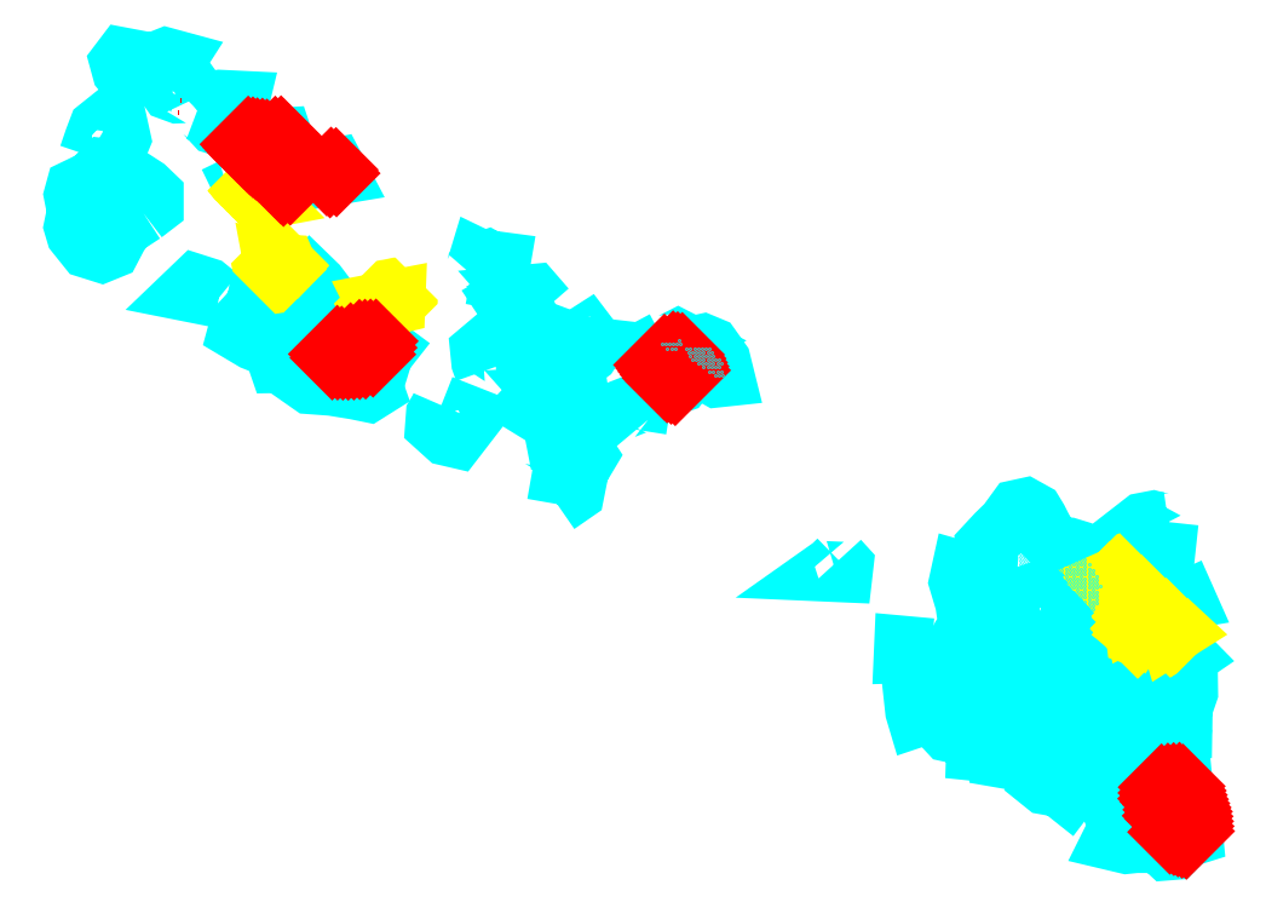
<metadata>
{"format":"dxf","ext":"dxf","renderer":"ezdxf+matplotlib","layout":"modelspace","background":"white","min_lineweight":24,"dpi":150}
</metadata>
<code>
0
SECTION
2
ENTITIES
0
LWPOLYLINE
8
STEINE
90
        8
70
     0
43
0
10
-962.8
20
-1204
10
-965.3
20
-1205
10
-967.8
20
-1204
10
-971.1
20
-1204
10
-972.6
20
-1206
10
-970
20
-1207
10
-963.5
20
-1211
10
-962.8
20
-1204
0
LWPOLYLINE
8
STEINE
90
        8
70
     0
43
0
10
-961
20
-1221
10
-963.7
20
-1223
10
-969.4
20
-1223
10
-969.5
20
-1227
10
-964.4
20
-1229
10
-960.4
20
-1230
10
-957.2
20
-1229
10
-961
20
-1221
0
LWPOLYLINE
8
STEINE
90
        7
70
     0
43
0
10
-975.2
20
-1225
10
-978.4
20
-1227
10
-981.3
20
-1229
10
-983.5
20
-1232
10
-978.6
20
-1232
10
-975
20
-1230
10
-975.2
20
-1225
0
LWPOLYLINE
8
STEINE
90
       16
70
     0
43
0
10
-959
20
-1246
10
-956.6
20
-1248
10
-960.5
20
-1251
10
-964.1
20
-1253
10
-967
20
-1254
10
-970.6
20
-1256
10
-973.9
20
-1256
10
-976.1
20
-1255
10
-979.8
20
-1250
10
-977.5
20
-1249
10
-975.5
20
-1246
10
-975.5
20
-1246
10
-971.2
20
-1243
10
-962.6
20
-1248
10
-960.1
20
-1247
10
-959
20
-1246
0
LWPOLYLINE
8
STEINE
90
       14
70
     0
43
0
10
-970.6
20
-1256
10
-973.9
20
-1259
10
-977.1
20
-1261
10
-977.3
20
-1264
10
-975.2
20
-1269
10
-973.4
20
-1270
10
-971.8
20
-1265
10
-965.2
20
-1266
10
-962.5
20
-1269
10
-960
20
-1271
10
-958.3
20
-1271
10
-958.2
20
-1265
10
-956.5
20
-1260
10
-956.6
20
-1248
0
LWPOLYLINE
8
STEINE
90
        4
70
     0
43
0
10
-978
20
-1271
10
-980.5
20
-1263
10
-980.1
20
-1260
10
-973.9
20
-1256
0
LWPOLYLINE
8
STEINE
90
       10
70
     0
43
0
10
-973.4
20
-1270
10
-978
20
-1271
10
-983.2
20
-1272
10
-988.2
20
-1273
10
-994.5
20
-1275
10
-991
20
-1278
10
-985.6
20
-1284
10
-979.9
20
-1286
10
-976.6
20
-1281
10
-973.4
20
-1270
0
LWPOLYLINE
8
STEINE
90
        6
70
     0
43
0
10
-976.6
20
-1281
10
-974.1
20
-1282
10
-965.3
20
-1280
10
-962
20
-1280
10
-959.3
20
-1278
10
-958.3
20
-1271
0
LWPOLYLINE
8
STEINE
90
        5
70
     0
43
0
10
-962
20
-1280
10
-963.8
20
-1284
10
-963.5
20
-1290
10
-958.2
20
-1290
10
-959.3
20
-1278
0
LWPOLYLINE
8
STEINE
90
        8
70
     0
43
0
10
-963.8
20
-1284
10
-966.4
20
-1285
10
-969.6
20
-1287
10
-971.3
20
-1290
10
-971.5
20
-1293
10
-969.8
20
-1293
10
-965.4
20
-1290
10
-963.5
20
-1290
0
LWPOLYLINE
8
STEINE
90
        7
70
     0
43
0
10
-965.4
20
-1290
10
-965.6
20
-1295
10
-963.8
20
-1297
10
-962.6
20
-1299
10
-960.3
20
-1295
10
-957.2
20
-1294
10
-958.2
20
-1290
0
LWPOLYLINE
8
STEINE
90
        7
70
     0
43
0
10
-963.8
20
-1297
10
-963.8
20
-1297
10
-964.2
20
-1300
10
-962.4
20
-1302
10
-958.5
20
-1302
10
-955.6
20
-1299
10
-957.2
20
-1294
0
LWPOLYLINE
8
STEINE
90
        5
70
     0
43
0
10
-955.6
20
-1299
10
-954.9
20
-1306
10
-957.2
20
-1307
10
-962.5
20
-1305
10
-958.5
20
-1302
0
LWPOLYLINE
8
STEINE
90
       15
70
     0
43
0
10
-957.2
20
-1307
10
-961.1
20
-1311
10
-963.1
20
-1311
10
-965.4
20
-1309
10
-969.8
20
-1309
10
-973.4
20
-1309
10
-976.4
20
-1309
10
-981.1
20
-1308
10
-979.8
20
-1305
10
-980.1
20
-1300
10
-982.9
20
-1293
10
-985.3
20
-1289
10
-987.7
20
-1287
10
-988.5
20
-1286
10
-985.6
20
-1284
0
LWPOLYLINE
8
STEINE
90
        8
70
     0
43
0
10
-988.5
20
-1286
10
-993.5
20
-1290
10
-995.6
20
-1293
10
-998.1
20
-1291
10
-1003
20
-1290
10
-1006
20
-1288
10
-1005
20
-1282
10
-999.5
20
-1275
0
LWPOLYLINE
8
STEINE
90
       15
70
     0
43
0
10
-997.4
20
-1255
10
-991.4
20
-1260
10
-987.3
20
-1264
10
-988.4
20
-1267
10
-987.7
20
-1270
10
-992.6
20
-1272
10
-995.8
20
-1274
10
-998.1
20
-1276
10
-999.5
20
-1275
10
-1003
20
-1273
10
-1005
20
-1272
10
-1003
20
-1267
10
-1001
20
-1263
10
-999.2
20
-1259
10
-997.4
20
-1255
0
LWPOLYLINE
8
STEINE
90
        9
70
     0
43
0
10
-999.5
20
-1275
10
-1005
20
-1282
10
-1009
20
-1282
10
-1014
20
-1280
10
-1013
20
-1274
10
-1012
20
-1273
10
-1010
20
-1274
10
-1003
20
-1277
10
-1005
20
-1282
0
LWPOLYLINE
8
STEINE
90
        3
70
     0
43
0
10
-1010
20
-1274
10
-1003
20
-1267
10
-1005
20
-1264
0
LWPOLYLINE
8
STEINE
90
        4
70
     0
43
0
10
-1014
20
-1280
10
-1015
20
-1281
10
-1018
20
-1281
10
-1019
20
-1278
0
LWPOLYLINE
8
STEINE
90
       22
70
     0
43
0
10
-1019
20
-1278
10
-1017
20
-1278
10
-1016
20
-1276
10
-1015
20
-1272
10
-1005
20
-1264
10
-1004
20
-1262
10
-1011
20
-1258
10
-1012
20
-1256
10
-1014
20
-1254
10
-1023
20
-1258
10
-1024
20
-1259
10
-1025
20
-1263
10
-1026
20
-1266
10
-1026
20
-1269
10
-1027
20
-1272
10
-1028
20
-1274
10
-1028
20
-1275
10
-1025
20
-1276
10
-1025
20
-1279
10
-1024
20
-1279
10
-1021
20
-1278
10
-1019
20
-1278
0
LWPOLYLINE
8
STEINE
90
       12
70
     0
43
0
10
-1008
20
-1237
10
-1006
20
-1240
10
-1005
20
-1243
10
-1003
20
-1245
10
-1002
20
-1251
10
-1001
20
-1257
10
-1004
20
-1258
10
-1010
20
-1253
10
-1012
20
-1250
10
-1014
20
-1244
10
-1013
20
-1241
10
-1008
20
-1237
0
LWPOLYLINE
8
STEINE
90
        2
70
     0
43
0
10
-1010
20
-1253
10
-1012
20
-1256
0
LWPOLYLINE
8
STEINE
90
        5
70
     0
43
0
10
-1014
20
-1254
10
-1020
20
-1248
10
-1018
20
-1242
10
-1015
20
-1239
10
-1013
20
-1241
0
LWPOLYLINE
8
STEINE
90
        8
70
     0
43
0
10
-1028
20
-1252
10
-1020
20
-1253
10
-1024
20
-1244
10
-1028
20
-1240
10
-1031
20
-1242
10
-1032
20
-1245
10
-1033
20
-1247
10
-1031
20
-1250
0
LWPOLYLINE
8
STEINE
90
       14
70
     0
43
0
10
-1031
20
-1250
10
-1029
20
-1248
10
-1028
20
-1250
10
-1028
20
-1252
10
-1028
20
-1255
10
-1027
20
-1257
10
-1026
20
-1260
10
-1026
20
-1262
10
-1028
20
-1264
10
-1036
20
-1266
10
-1039
20
-1265
10
-1041
20
-1261
10
-1038
20
-1255
10
-1031
20
-1250
0
LWPOLYLINE
8
STEINE
90
        7
70
     0
43
0
10
-1028
20
-1264
10
-1028
20
-1269
10
-1030
20
-1270
10
-1031
20
-1273
10
-1034
20
-1273
10
-1037
20
-1270
10
-1036
20
-1266
0
LWPOLYLINE
8
STEINE
90
       10
70
     0
43
0
10
-1041
20
-1261
10
-1042
20
-1263
10
-1041
20
-1266
10
-1043
20
-1267
10
-1045
20
-1268
10
-1045
20
-1266
10
-1047
20
-1249
10
-1041
20
-1249
10
-1040
20
-1253
10
-1038
20
-1255
0
LWPOLYLINE
8
STEINE
90
        6
70
     0
43
0
10
-1040
20
-1245
10
-1039
20
-1247
10
-1039
20
-1247
10
-1049
20
-1247
10
-1049
20
-1245
10
-1040
20
-1245
0
LWPOLYLINE
8
STEINE
90
        6
70
     0
43
0
10
-1070
20
-1217
10
-1069
20
-1218
10
-1069
20
-1221
10
-1075
20
-1220
10
-1072
20
-1219
10
-1070
20
-1217
0
LWPOLYLINE
8
STEINE
90
       12
70
     0
43
0
10
-1028
20
-1239
10
-1021
20
-1241
10
-1014
20
-1237
10
-1015
20
-1230
10
-1018
20
-1228
10
-1021
20
-1224
10
-1024
20
-1222
10
-1030
20
-1220
10
-1031
20
-1224
10
-1029
20
-1231
10
-1029
20
-1234
10
-1028
20
-1239
0
LWPOLYLINE
8
STEINE
90
       13
70
     0
43
0
10
-1006
20
-1240
10
-1003
20
-1239
10
-1001
20
-1237
10
-997.8
20
-1235
10
-995.9
20
-1232
10
-996.2
20
-1230
10
-1000
20
-1227
10
-1004
20
-1226
10
-1009
20
-1228
10
-1013
20
-1230
10
-1013
20
-1232
10
-1012
20
-1234
10
-1008
20
-1237
0
LWPOLYLINE
8
STEINE
90
       20
70
     0
43
0
10
-996.2
20
-1230
10
-990.5
20
-1232
10
-987.1
20
-1233
10
-985.4
20
-1230
10
-984.8
20
-1224
10
-989
20
-1216
10
-992.6
20
-1213
10
-995.2
20
-1213
10
-998.7
20
-1213
10
-1003
20
-1208
10
-1005
20
-1203
10
-1007
20
-1201
10
-1009
20
-1200
10
-1012
20
-1200
10
-1015
20
-1205
10
-1019
20
-1208
10
-1022
20
-1212
10
-1022
20
-1216
10
-1022
20
-1220
10
-1021
20
-1224
0
LWPOLYLINE
8
STEINE
90
        2
70
     0
43
0
10
-1015
20
-1230
10
-1013
20
-1230
0
LWPOLYLINE
8
STEINE
90
       19
70
     0
43
0
10
-990.5
20
-1232
10
-991.5
20
-1233
10
-992.9
20
-1235
10
-996.7
20
-1240
10
-997.7
20
-1243
10
-999.7
20
-1245
10
-1001
20
-1247
10
-997.8
20
-1249
10
-995.8
20
-1253
10
-991.4
20
-1255
10
-989.6
20
-1251
10
-986.3
20
-1245
10
-984.1
20
-1244
10
-981.6
20
-1243
10
-979.8
20
-1241
10
-981.4
20
-1238
10
-982.7
20
-1235
10
-984.7
20
-1232
10
-987.1
20
-1233
0
LWPOLYLINE
8
STEINE
90
        8
70
     0
43
0
10
-976.1
20
-1255
10
-979.7
20
-1256
10
-982.7
20
-1258
10
-984.1
20
-1259
10
-987.6
20
-1256
10
-991.5
20
-1257
10
-991.9
20
-1256
10
-991.4
20
-1255
0
LWPOLYLINE
8
STEINE
90
        4
70
     0
43
0
10
-979.8
20
-1241
10
-977.4
20
-1241
10
-975.4
20
-1243
10
-973.4
20
-1245
0
LWPOLYLINE
8
KNOCHEN
90
        5
70
     0
43
0
10
-963.3
20
-1236
10
-959.7
20
-1239
10
-962.3
20
-1241
10
-963.7
20
-1236
10
-963.3
20
-1236
0
LWPOLYLINE
8
KNOCHEN
90
        5
70
     0
43
0
10
-969.7
20
-1234
10
-971.7
20
-1238
10
-972.4
20
-1237
10
-970.2
20
-1234
10
-969.7
20
-1234
0
LWPOLYLINE
8
KNOCHEN
90
        7
70
     0
43
0
10
-972.6
20
-1241
10
-972.9
20
-1240
10
-974.2
20
-1239
10
-974.5
20
-1239
10
-973.5
20
-1240
10
-973.4
20
-1241
10
-972.6
20
-1241
0
LWPOLYLINE
8
KNOCHEN
90
        5
70
     0
43
0
10
-972
20
-1234
10
-971.6
20
-1234
10
-973.9
20
-1236
10
-974.1
20
-1235
10
-972
20
-1234
0
LWPOLYLINE
8
KNOCHEN
90
        5
70
     0
43
0
10
-978.6
20
-1222
10
-977.6
20
-1223
10
-978.6
20
-1223
10
-979.9
20
-1222
10
-978.6
20
-1222
0
LWPOLYLINE
8
KNOCHEN
90
        5
70
     0
43
0
10
-981.6
20
-1224
10
-979.9
20
-1225
10
-980.6
20
-1226
10
-982.1
20
-1225
10
-981.6
20
-1224
0
INSERT
8
KNOCHENSCHRAFF
2
*X1
10
200
20
-2200
30
0
50
270
0
INSERT
8
STEINESCHRAFF
2
*X3
10
200
20
-2200
30
0
50
270
0
LWPOLYLINE
8
STEINESCHRAFF
90
        8
70
     0
43
0
10
-1162
20
-1198
10
-1161
20
-1190
10
-1160
20
-1185
10
-1154
20
-1181
10
-1152
20
-1183
10
-1155
20
-1187
10
-1157
20
-1194
10
-1162
20
-1198
0
LWPOLYLINE
8
STEINESCHRAFF
90
        6
70
     0
43
0
10
-1136
20
-1174
10
-1141
20
-1169
10
-1140
20
-1167
10
-1137
20
-1166
10
-1136
20
-1169
10
-1136
20
-1174
0
LWPOLYLINE
8
STEINESCHRAFF
90
        8
70
     0
43
0
10
-1131
20
-1152
10
-1125
20
-1149
10
-1121
20
-1150
10
-1119
20
-1155
10
-1122
20
-1159
10
-1123
20
-1159
10
-1127
20
-1158
10
-1131
20
-1152
0
LWPOLYLINE
8
STEINESCHRAFF
90
        7
70
     0
43
0
10
-1127
20
-1145
10
-1125
20
-1146
10
-1123
20
-1145
10
-1120
20
-1146
10
-1125
20
-1149
10
-1129
20
-1146
10
-1127
20
-1145
0
LWPOLYLINE
8
STEINESCHRAFF
90
        9
70
     0
43
0
10
-1120
20
-1147
10
-1115
20
-1146
10
-1112
20
-1147
10
-1109
20
-1152
10
-1108
20
-1157
10
-1110
20
-1157
10
-1115
20
-1154
10
-1120
20
-1150
10
-1120
20
-1147
0
LWPOLYLINE
8
STEINESCHRAFF
90
       13
70
     0
43
0
10
-1173
20
-1178
10
-1168
20
-1177
10
-1164
20
-1179
10
-1162
20
-1180
10
-1160
20
-1180
10
-1161
20
-1174
10
-1161
20
-1173
10
-1160
20
-1172
10
-1160
20
-1170
10
-1166
20
-1168
10
-1167
20
-1168
10
-1171
20
-1174
10
-1173
20
-1178
0
LWPOLYLINE
8
STEINESCHRAFF
90
       10
70
     0
43
0
10
-1165
20
-1158
10
-1164
20
-1153
10
-1160
20
-1156
10
-1156
20
-1157
10
-1156
20
-1160
10
-1156
20
-1161
10
-1159
20
-1160
10
-1161
20
-1160
10
-1162
20
-1159
10
-1165
20
-1158
0
LWPOLYLINE
8
STEINESCHRAFF
90
        4
70
     0
43
0
10
-1164
20
-1147
10
-1164
20
-1143
10
-1159
20
-1145
10
-1164
20
-1147
0
LWPOLYLINE
8
STEINESCHRAFF
90
        5
70
     0
43
0
10
-1153
20
-1150
10
-1152
20
-1147
10
-1151
20
-1147
10
-1152
20
-1149
10
-1153
20
-1150
0
LWPOLYLINE
8
STEINESCHRAFF
90
        8
70
     0
43
0
10
-1154
20
-1146
10
-1154
20
-1144
10
-1153
20
-1143
10
-1152
20
-1144
10
-1152
20
-1146
10
-1153
20
-1147
10
-1154
20
-1146
10
-1154
20
-1146
0
LWPOLYLINE
8
STEINESCHRAFF
90
        5
70
     0
43
0
10
-1166
20
-1135
10
-1171
20
-1134
10
-1174
20
-1130
10
-1170
20
-1130
10
-1166
20
-1135
0
LWPOLYLINE
8
STEINESCHRAFF
90
        8
70
     0
43
0
10
-1170
20
-1140
10
-1173
20
-1135
10
-1176
20
-1131
10
-1177
20
-1131
10
-1179
20
-1132
10
-1176
20
-1137
10
-1172
20
-1139
10
-1170
20
-1140
0
LWPOLYLINE
8
STEINESCHRAFF
90
        5
70
     0
43
0
10
-1177
20
-1158
10
-1170
20
-1157
10
-1171
20
-1161
10
-1173
20
-1161
10
-1177
20
-1158
0
LWPOLYLINE
8
STEINESCHRAFF
90
        6
70
     0
43
0
10
-1177
20
-1154
10
-1176
20
-1151
10
-1173
20
-1150
10
-1172
20
-1153
10
-1171
20
-1156
10
-1177
20
-1154
0
LWPOLYLINE
8
STEINESCHRAFF
90
        6
70
     0
43
0
10
-1186
20
-1155
10
-1180
20
-1150
10
-1185
20
-1147
10
-1187
20
-1148
10
-1187
20
-1152
10
-1186
20
-1155
0
LWPOLYLINE
8
STEINESCHRAFF
90
       13
70
     0
43
0
10
-1190
20
-1123
10
-1188
20
-1121
10
-1188
20
-1119
10
-1186
20
-1119
10
-1185
20
-1119
10
-1184
20
-1120
10
-1182
20
-1119
10
-1181
20
-1119
10
-1181
20
-1122
10
-1184
20
-1123
10
-1185
20
-1123
10
-1188
20
-1124
10
-1190
20
-1123
0
LWPOLYLINE
8
STEINESCHRAFF
90
        8
70
     0
43
0
10
-1200
20
-1166
10
-1200
20
-1167
10
-1202
20
-1169
10
-1202
20
-1173
10
-1198
20
-1176
10
-1195
20
-1177
10
-1190
20
-1170
10
-1200
20
-1166
0
LWPOLYLINE
8
STEINESCHRAFF
90
       11
70
     0
43
0
10
-1235
20
-1147
10
-1236
20
-1149
10
-1236
20
-1151
10
-1230
20
-1151
10
-1224
20
-1150
10
-1222
20
-1150
10
-1222
20
-1147
10
-1221
20
-1145
10
-1228
20
-1145
10
-1231
20
-1148
10
-1235
20
-1147
0
LWPOLYLINE
8
STEINESCHRAFF
90
       17
70
     0
43
0
10
-1236
20
-1149
10
-1239
20
-1149
10
-1242
20
-1151
10
-1245
20
-1152
10
-1245
20
-1155
10
-1246
20
-1157
10
-1243
20
-1159
10
-1236
20
-1160
10
-1228
20
-1161
10
-1224
20
-1162
10
-1222
20
-1161
10
-1223
20
-1158
10
-1221
20
-1156
10
-1219
20
-1150
10
-1219
20
-1149
10
-1218
20
-1148
10
-1221
20
-1145
0
LWPOLYLINE
8
STEINESCHRAFF
90
       23
70
     0
43
0
10
-1228
20
-1139
10
-1234
20
-1135
10
-1235
20
-1134
10
-1238
20
-1131
10
-1241
20
-1127
10
-1242
20
-1125
10
-1244
20
-1128
10
-1246
20
-1130
10
-1249
20
-1130
10
-1251
20
-1135
10
-1252
20
-1140
10
-1253
20
-1145
10
-1254
20
-1149
10
-1253
20
-1152
10
-1249
20
-1152
10
-1245
20
-1150
10
-1242
20
-1149
10
-1240
20
-1147
10
-1238
20
-1145
10
-1234
20
-1144
10
-1231
20
-1143
10
-1229
20
-1141
10
-1228
20
-1139
0
LWPOLYLINE
8
STEINESCHRAFF
90
       15
70
     0
43
0
10
-1255
20
-1147
10
-1261
20
-1145
10
-1266
20
-1142
10
-1266
20
-1140
10
-1262
20
-1136
10
-1260
20
-1133
10
-1259
20
-1128
10
-1258
20
-1126
10
-1253
20
-1128
10
-1251
20
-1129
10
-1252
20
-1131
10
-1252
20
-1135
10
-1253
20
-1140
10
-1254
20
-1146
10
-1255
20
-1147
0
LWPOLYLINE
8
STEINESCHRAFF
90
        5
70
     0
43
0
10
-1272
20
-1131
10
-1282
20
-1129
10
-1280
20
-1127
10
-1276
20
-1128
10
-1272
20
-1131
0
LWPOLYLINE
8
STEINESCHRAFF
90
       15
70
     0
43
0
10
-1252
20
-1094
10
-1257
20
-1088
10
-1262
20
-1084
10
-1265
20
-1081
10
-1263
20
-1079
10
-1260
20
-1080
10
-1258
20
-1080
10
-1256
20
-1080
10
-1254
20
-1079
10
-1252
20
-1079
10
-1251
20
-1081
10
-1249
20
-1084
10
-1250
20
-1088
10
-1249
20
-1094
10
-1252
20
-1094
0
LWPOLYLINE
8
STEINESCHRAFF
90
        7
70
     0
43
0
10
-1269
20
-1085
10
-1267
20
-1085
10
-1266
20
-1084
10
-1265
20
-1085
10
-1265
20
-1087
10
-1268
20
-1087
10
-1269
20
-1085
0
LWPOLYLINE
8
STEINESCHRAFF
90
        5
70
     0
43
0
10
-1238
20
-1092
10
-1237
20
-1089
10
-1235
20
-1089
10
-1234
20
-1091
10
-1238
20
-1092
0
LWPOLYLINE
8
STEINESCHRAFF
90
        9
70
     0
43
0
10
-1280
20
-1070
10
-1276
20
-1067
10
-1272
20
-1067
10
-1266
20
-1067
10
-1267
20
-1073
10
-1270
20
-1075
10
-1274
20
-1074
10
-1277
20
-1071
10
-1280
20
-1070
0
LWPOLYLINE
8
STEINESCHRAFF
90
       11
70
     0
43
0
10
-1282
20
-1067
10
-1280
20
-1065
10
-1282
20
-1062
10
-1284
20
-1059
10
-1285
20
-1057
10
-1287
20
-1058
10
-1291
20
-1059
10
-1288
20
-1063
10
-1286
20
-1064
10
-1284
20
-1064
10
-1282
20
-1067
0
LWPOLYLINE
8
STEINESCHRAFF
90
       13
70
     0
43
0
10
-1292
20
-1059
10
-1290
20
-1057
10
-1288
20
-1056
10
-1287
20
-1054
10
-1290
20
-1053
10
-1294
20
-1055
10
-1299
20
-1054
10
-1304
20
-1053
10
-1305
20
-1054
10
-1304
20
-1057
10
-1302
20
-1059
10
-1295
20
-1059
10
-1292
20
-1059
0
LWPOLYLINE
8
STEINESCHRAFF
90
       10
70
     0
43
0
10
-1315
20
-1085
10
-1313
20
-1079
10
-1312
20
-1076
10
-1309
20
-1073
10
-1305
20
-1075
10
-1305
20
-1079
10
-1306
20
-1083
10
-1309
20
-1085
10
-1313
20
-1086
10
-1315
20
-1085
0
LWPOLYLINE
8
STEINESCHRAFF
90
       19
70
     0
43
0
10
-1297
20
-1104
10
-1303
20
-1108
10
-1306
20
-1111
10
-1308
20
-1115
10
-1311
20
-1116
10
-1315
20
-1115
10
-1319
20
-1110
10
-1320
20
-1108
10
-1319
20
-1103
10
-1320
20
-1098
10
-1319
20
-1096
10
-1314
20
-1093
10
-1310
20
-1089
10
-1307
20
-1089
10
-1302
20
-1092
10
-1296
20
-1095
10
-1294
20
-1098
10
-1294
20
-1101
10
-1297
20
-1104
0
LWPOLYLINE
8
KNOCHEN
90
        5
70
     0
43
0
10
-1262
20
-1096
10
-1261
20
-1095
10
-1258
20
-1099
10
-1260
20
-1099
10
-1262
20
-1096
0
LWPOLYLINE
8
KNOCHEN
90
        7
70
     0
43
0
10
-1254
20
-1122
10
-1255
20
-1120
10
-1253
20
-1120
10
-1251
20
-1120
10
-1250
20
-1121
10
-1251
20
-1122
10
-1254
20
-1122
0
LWPOLYLINE
8
KNOCHEN
90
        5
70
     0
43
0
10
-1220
20
-1134
10
-1221
20
-1133
10
-1215
20
-1132
10
-1215
20
-1133
10
-1220
20
-1134
0
INSERT
8
KNOCHENSCHRAFF
2
*X4
10
0
20
0
30
0
0
INSERT
8
FEUER
2
*X5
10
0
20
0
30
0
0
INSERT
8
FEUER
2
LB
10
-1288
20
-1067
30
0
0
INSERT
8
FEUER
2
LB
10
-1285
20
-1066
30
0
0
INSERT
8
FEUER
2
LB
10
-1286
20
-1070
30
0
0
INSERT
8
STEINESCHRAFF
2
*X7
10
0
20
0
30
0
0
INSERT
8
FEUER
2
*X8
10
0
20
0
30
0
0
ENDSEC
0
EOF

</code>
